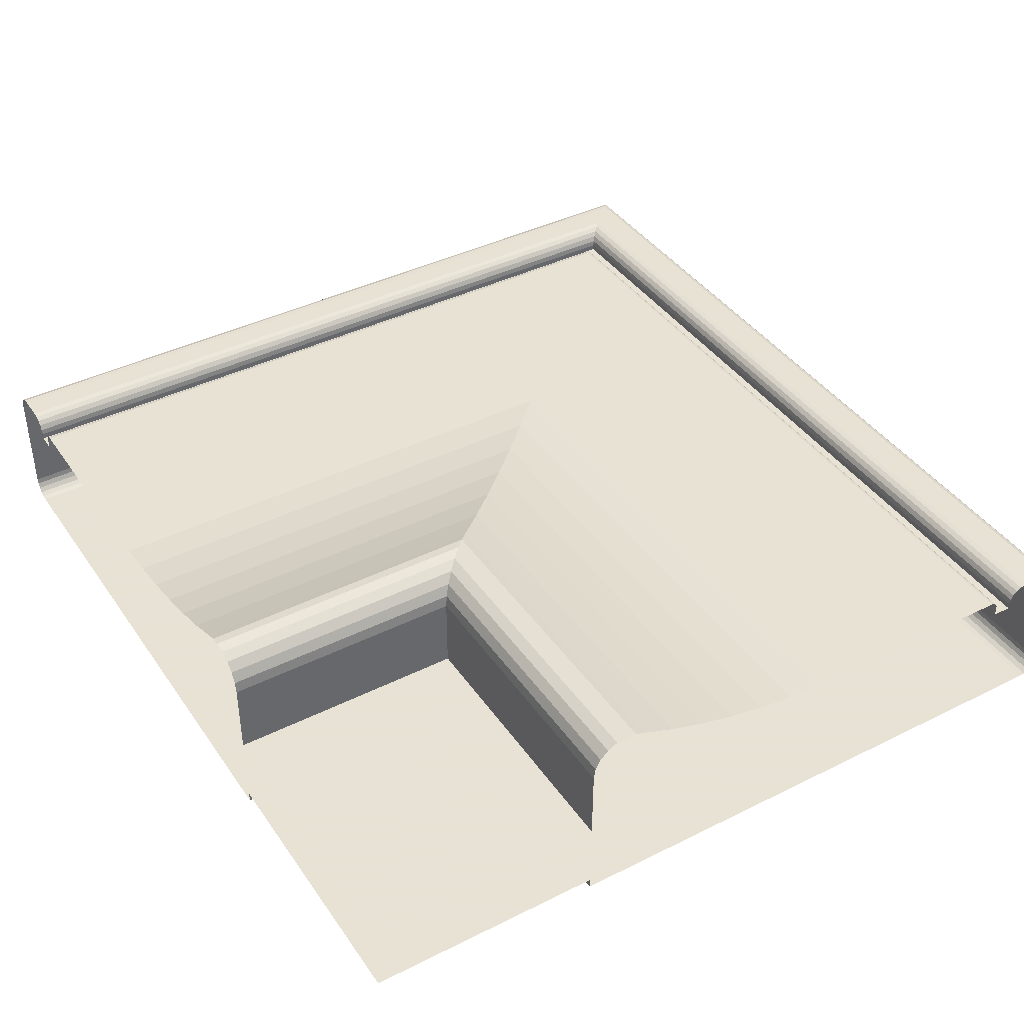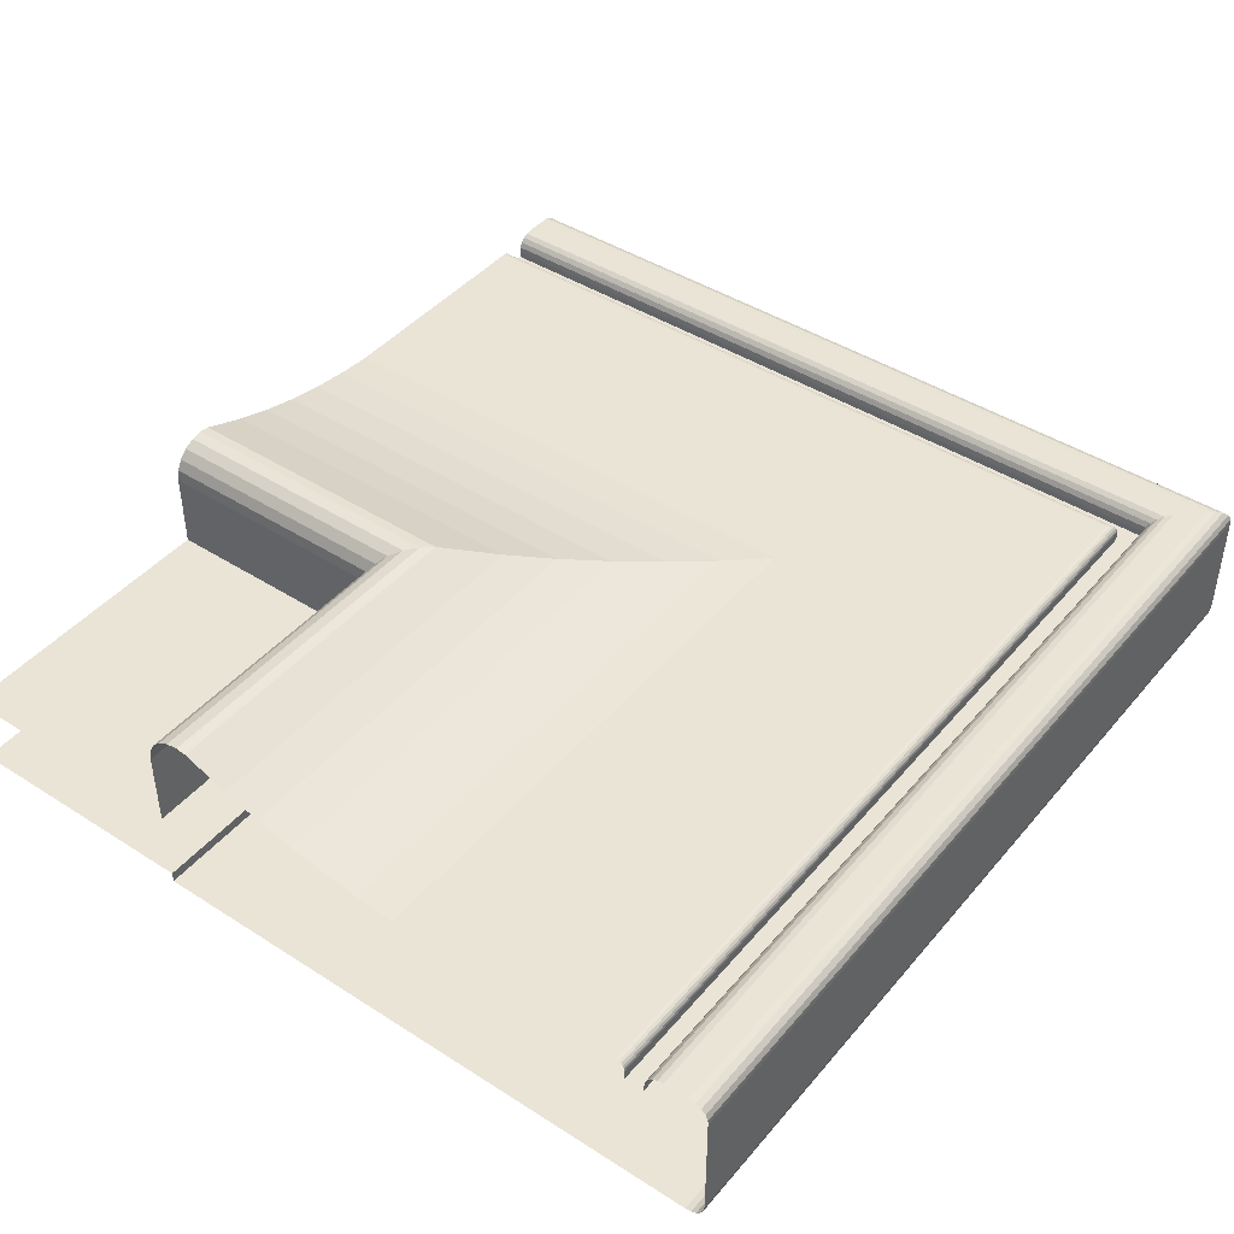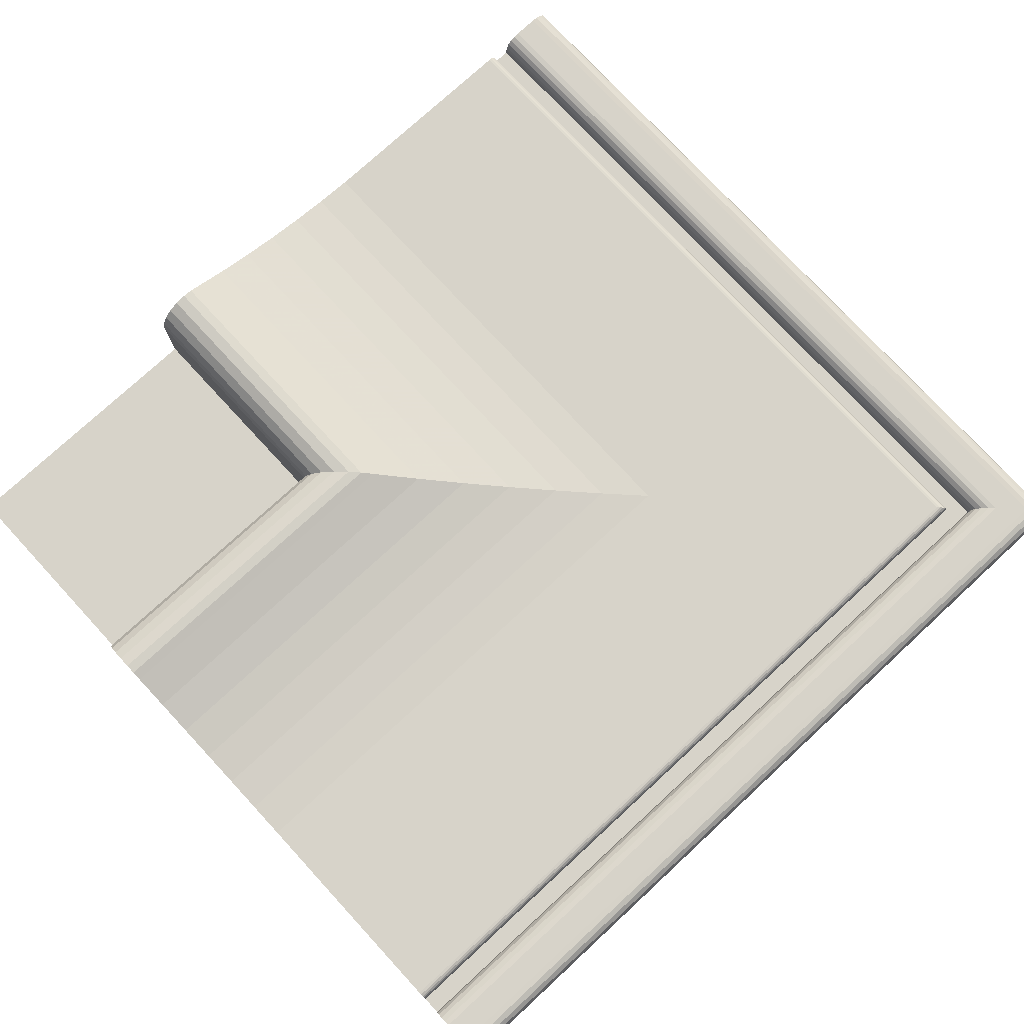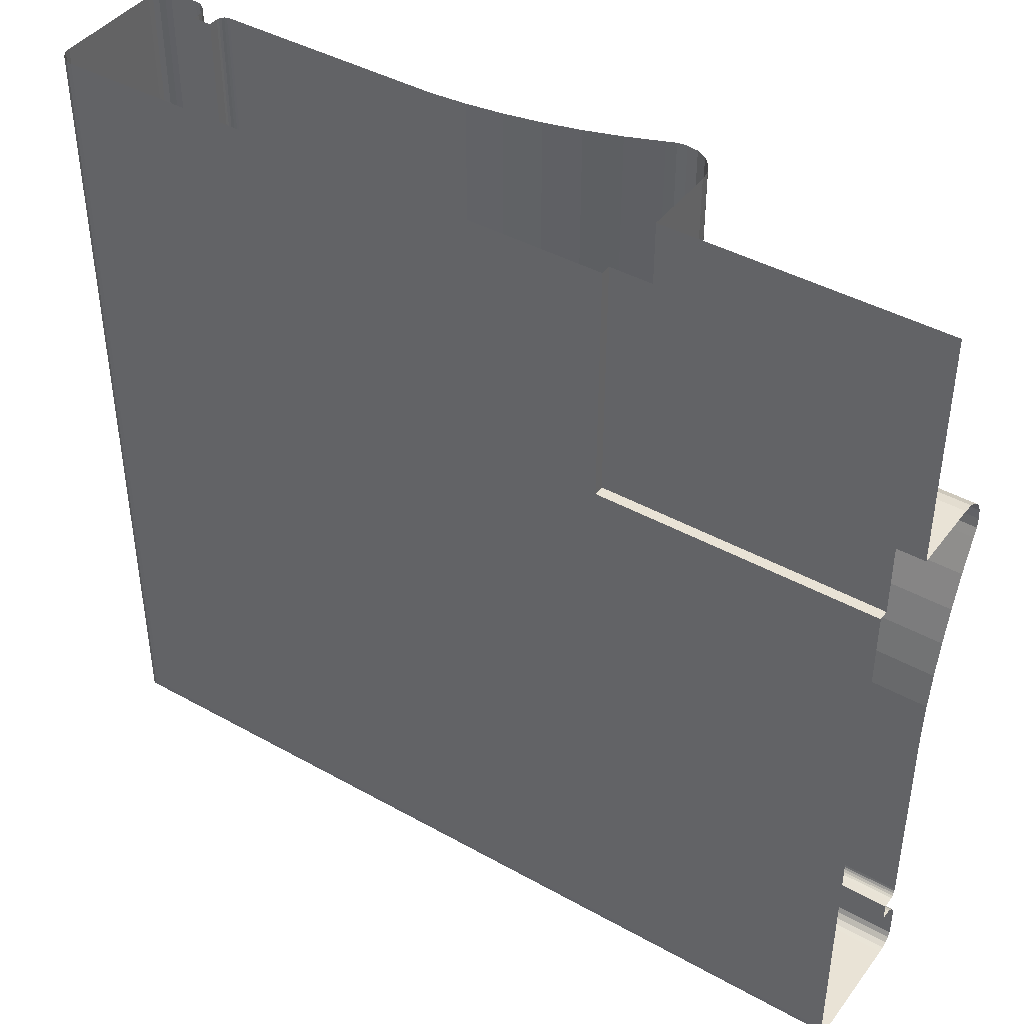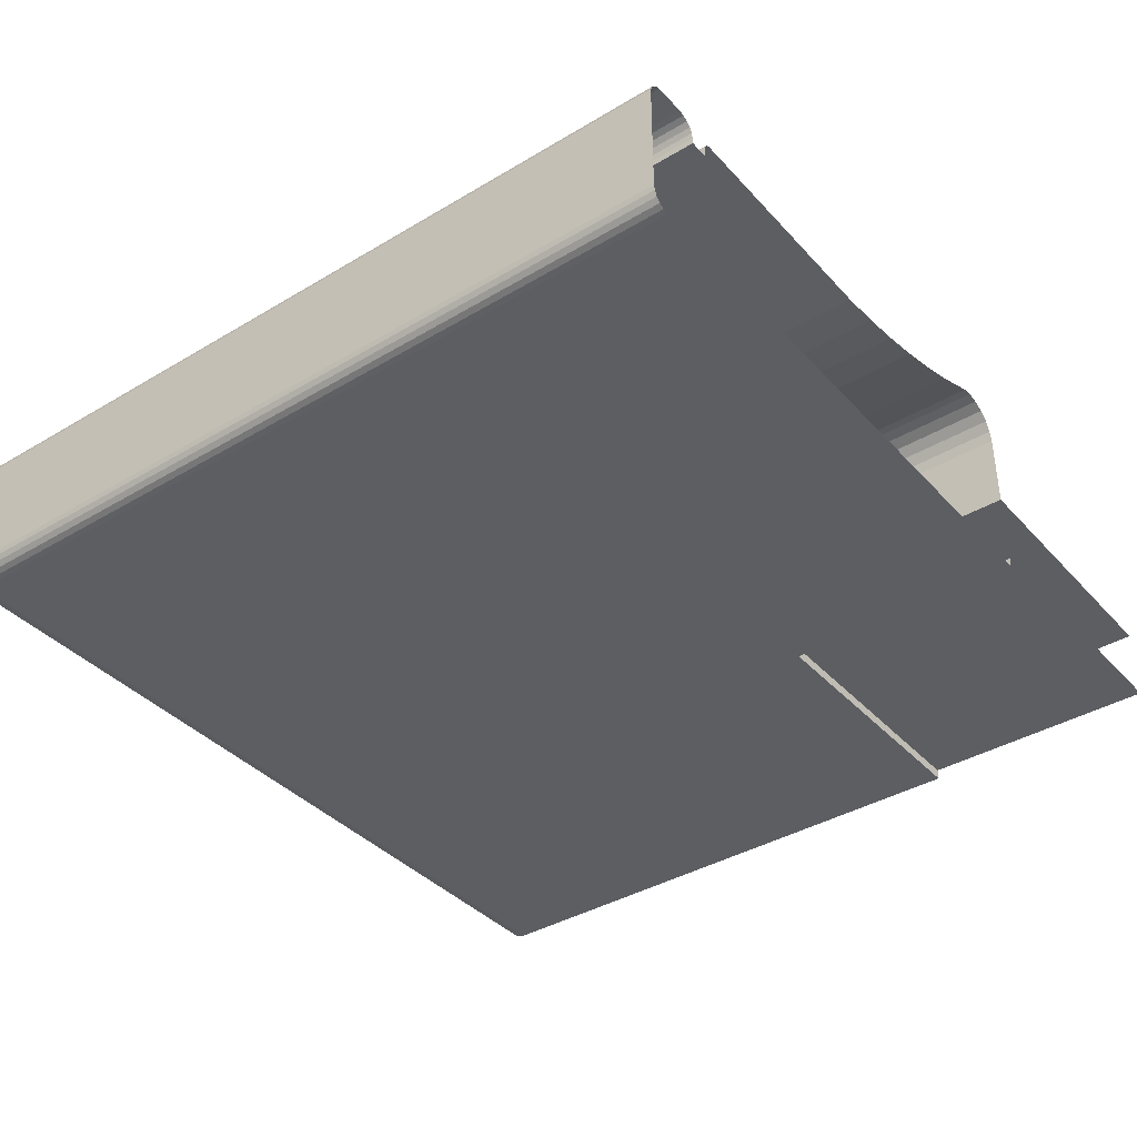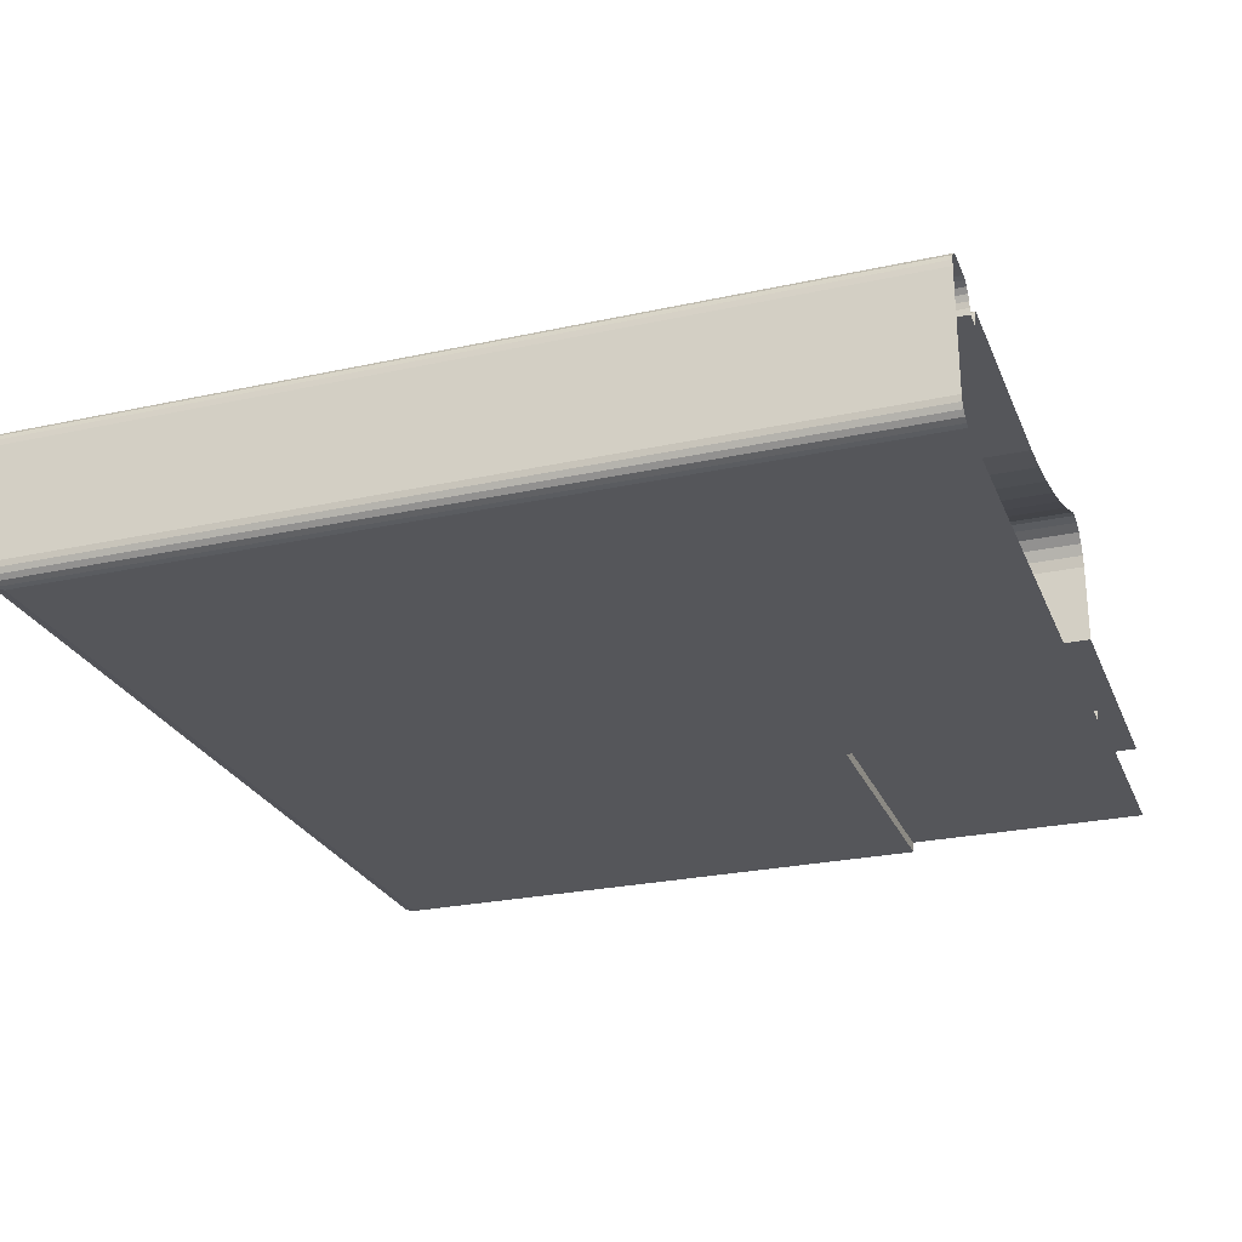
<metadata>
{"format":"obj","ext":"obj","renderer":"f3d","projection":"perspective","resolution":1024,"background":"white","views":[{"elev":40.6,"azim":-121.4,"up":"+Z"},{"elev":43.6,"azim":-53.0,"up":"+Z"},{"elev":76.3,"azim":-42.7,"up":"+Z"},{"elev":42.3,"azim":-146.2,"up":"+Y"},{"elev":-38.4,"azim":127.1,"up":"+Z"},{"elev":-25.8,"azim":109.2,"up":"+Z"}]}
</metadata>
<code>
v 0.3173 -0.393 0.2379
v 0.3173 -0.3055 0.2386
v 0.3173 -0.3929 0.2386
v 0.3173 -0.3055 0.2379
v 0.317 -0.3055 0.2392
v 0.2256 -0.3929 0.2386
v 0.3173 -0.393 0.2262
v 0.317 -0.3927 0.2392
v 0.2256 -0.393 0.2379
v 0.2256 -0.3927 0.2392
v 0.3173 -0.3055 0.2262
v 0.3166 -0.3055 0.2396
v 0.3172 -0.3929 0.2256
v 0.2256 -0.393 0.2262
v 0.3166 -0.3922 0.2396
v 0.2256 -0.3922 0.2396
v 0.3172 -0.3055 0.2256
v 0.316 -0.3917 0.2399
v 0.317 -0.3926 0.225
v 0.2256 -0.3929 0.2256
v 0.316 -0.3055 0.2399
v 0.2256 -0.3917 0.2399
v 0.317 -0.3055 0.225
v 0.3154 -0.391 0.2399
v 0.2256 -0.391 0.2399
v 0.3165 -0.3922 0.2246
v 0.2256 -0.3926 0.225
v 0.3154 -0.3055 0.2399
v 0.3165 -0.3055 0.2246
v 0.3128 -0.3885 0.2399
v 0.2256 -0.3885 0.2399
v 0.316 -0.3916 0.2243
v 0.2256 -0.3922 0.2246
v 0.3128 -0.3055 0.2399
v 0.316 -0.3055 0.2243
v 0.2256 -0.3916 0.2243
v 0.3122 -0.3879 0.2398
v 0.2256 -0.3879 0.2398
v 0.3154 -0.391 0.2242
v 0.2256 -0.391 0.2242
v 0.3122 -0.3055 0.2398
v 0.3154 -0.3055 0.2242
v 0.3117 -0.3873 0.2395
v 0.2256 -0.3873 0.2395
v 0.2552 -0.3308 0.2242
v 0.2256 -0.3308 0.2242
v 0.3117 -0.3055 0.2395
v 0.2552 -0.3055 0.2242
v 0.3113 -0.3869 0.2391
v 0.2256 -0.3869 0.2391
v 0.2552 -0.3055 0.2253
v 0.2552 -0.3308 0.2253
v 0.3113 -0.3055 0.2391
v 0.2256 -0.3308 0.2253
v 0.311 -0.3866 0.2385
v 0.2256 -0.3866 0.2385
v 0.2256 -0.3055 0.2253
v 0.311 -0.3055 0.2385
v 0.3109 -0.3865 0.2379
v 0.2256 -0.3865 0.2379
v 0.3109 -0.3055 0.2379
v 0.3109 -0.3865 0.2373
v 0.2256 -0.3865 0.2373
v 0.3109 -0.3055 0.2373
v 0.3089 -0.3846 0.2373
v 0.2256 -0.3846 0.2373
v 0.3089 -0.3055 0.2373
v 0.3089 -0.3055 0.2383
v 0.2256 -0.3846 0.2383
v 0.3089 -0.3846 0.2383
v 0.3089 -0.3055 0.2386
v 0.2256 -0.3845 0.2386
v 0.3089 -0.3845 0.2386
v 0.3087 -0.3055 0.2389
v 0.2256 -0.3844 0.2389
v 0.3087 -0.3844 0.2389
v 0.3086 -0.3055 0.2391
v 0.2256 -0.3842 0.2391
v 0.3086 -0.3842 0.2391
v 0.3083 -0.3839 0.2392
v 0.2256 -0.3839 0.2392
v 0.3083 -0.3055 0.2392
v 0.308 -0.3837 0.2392
v 0.2256 -0.3837 0.2392
v 0.308 -0.3055 0.2392
v 0.2839 -0.3595 0.2392
v 0.2256 -0.3595 0.2392
v 0.2839 -0.3055 0.2392
v 0.28 -0.3556 0.2395
v 0.2256 -0.3556 0.2395
v 0.28 -0.3055 0.2395
v 0.2761 -0.3518 0.2401
v 0.2256 -0.3518 0.2401
v 0.2761 -0.3055 0.2401
v 0.2723 -0.3479 0.2409
v 0.2256 -0.3479 0.2409
v 0.2723 -0.3055 0.2409
v 0.2685 -0.3441 0.2419
v 0.2256 -0.3441 0.2419
v 0.2685 -0.3055 0.2419
v 0.2647 -0.3404 0.2431
v 0.2256 -0.3404 0.2431
v 0.2647 -0.3055 0.2431
v 0.2611 -0.3367 0.2445
v 0.2256 -0.3367 0.2445
v 0.2611 -0.3055 0.2445
v 0.2601 -0.3358 0.2449
v 0.2256 -0.3358 0.2449
v 0.2601 -0.3055 0.2449
v 0.2591 -0.3347 0.2451
v 0.2256 -0.3347 0.2451
v 0.2591 -0.3055 0.2451
v 0.2579 -0.3335 0.2449
v 0.2256 -0.3335 0.2449
v 0.2579 -0.3055 0.2449
v 0.2568 -0.3325 0.2443
v 0.2256 -0.3325 0.2443
v 0.2568 -0.3055 0.2443
v 0.256 -0.3316 0.2435
v 0.2256 -0.3316 0.2435
v 0.256 -0.3055 0.2435
v 0.2554 -0.331 0.2424
v 0.2256 -0.331 0.2424
v 0.2554 -0.3055 0.2424
v 0.2552 -0.3308 0.2412
v 0.2256 -0.3308 0.2412
v 0.2552 -0.3055 0.2412
v 0.2552 -0.3308 0.2331
v 0.2256 -0.3308 0.2331
v 0.2552 -0.3055 0.2331
v 0.2256 -0.3055 0.2331
f 1 2 3
f 2 1 4
f 5 3 2
f 6 1 3
f 7 4 1
f 3 5 8
f 1 6 9
f 3 10 6
f 4 7 11
f 9 7 1
f 12 8 5
f 10 3 8
f 13 11 7
f 7 9 14
f 8 12 15
f 8 16 10
f 11 13 17
f 14 13 7
f 12 18 15
f 16 8 15
f 19 17 13
f 13 14 20
f 18 12 21
f 22 15 18
f 15 22 16
f 17 19 23
f 20 19 13
f 21 24 18
f 18 25 22
f 26 23 19
f 19 20 27
f 24 21 28
f 25 18 24
f 23 26 29
f 27 26 19
f 28 30 24
f 24 31 25
f 32 29 26
f 26 27 33
f 30 28 34
f 31 24 30
f 29 32 35
f 26 36 32
f 36 26 33
f 34 37 30
f 30 38 31
f 39 35 32
f 40 32 36
f 37 34 41
f 38 30 37
f 35 39 42
f 32 40 39
f 41 43 37
f 37 44 38
f 45 42 39
f 46 39 40
f 43 41 47
f 44 37 43
f 42 45 48
f 39 46 45
f 47 49 43
f 43 50 44
f 45 51 48
f 46 52 45
f 49 47 53
f 50 43 49
f 51 45 52
f 52 46 54
f 53 55 49
f 49 56 50
f 52 57 51
f 57 52 54
f 55 53 58
f 56 49 55
f 58 59 55
f 55 60 56
f 59 58 61
f 60 55 59
f 61 62 59
f 59 63 60
f 62 61 64
f 63 59 62
f 64 65 62
f 62 66 63
f 65 64 67
f 66 62 65
f 68 65 67
f 65 69 66
f 65 68 70
f 69 65 70
f 71 70 68
f 70 72 69
f 70 71 73
f 72 70 73
f 74 73 71
f 73 75 72
f 73 74 76
f 75 73 76
f 77 76 74
f 76 78 75
f 76 77 79
f 78 76 79
f 77 80 79
f 79 81 78
f 80 77 82
f 81 79 80
f 82 83 80
f 80 84 81
f 83 82 85
f 84 80 83
f 85 86 83
f 83 87 84
f 86 85 88
f 87 83 86
f 88 89 86
f 86 90 87
f 89 88 91
f 90 86 89
f 91 92 89
f 89 93 90
f 92 91 94
f 93 89 92
f 94 95 92
f 92 96 93
f 95 94 97
f 96 92 95
f 97 98 95
f 95 99 96
f 98 97 100
f 99 95 98
f 100 101 98
f 98 102 99
f 101 100 103
f 102 98 101
f 103 104 101
f 101 105 102
f 104 103 106
f 105 101 104
f 106 107 104
f 104 108 105
f 107 106 109
f 108 104 107
f 109 110 107
f 107 111 108
f 110 109 112
f 111 107 110
f 112 113 110
f 110 114 111
f 113 112 115
f 114 110 113
f 115 116 113
f 113 117 114
f 116 115 118
f 117 113 116
f 118 119 116
f 116 120 117
f 119 118 121
f 120 116 119
f 121 122 119
f 119 123 120
f 122 121 124
f 123 119 122
f 124 125 122
f 122 126 123
f 125 124 127
f 126 122 125
f 127 128 125
f 125 129 126
f 128 127 130
f 129 125 128
f 131 128 130
f 128 131 129
f 3 2 1
f 4 1 2
f 2 3 5
f 3 1 6
f 1 4 7
f 8 5 3
f 9 6 1
f 6 10 3
f 11 7 4
f 1 7 9
f 5 8 12
f 8 3 10
f 7 11 13
f 14 9 7
f 15 12 8
f 10 16 8
f 17 13 11
f 7 13 14
f 15 18 12
f 15 8 16
f 13 17 19
f 20 14 13
f 21 12 18
f 18 15 22
f 16 22 15
f 23 19 17
f 13 19 20
f 18 24 21
f 22 25 18
f 19 23 26
f 27 20 19
f 28 21 24
f 24 18 25
f 29 26 23
f 19 26 27
f 24 30 28
f 25 31 24
f 26 29 32
f 33 27 26
f 34 28 30
f 30 24 31
f 35 32 29
f 32 36 26
f 33 26 36
f 30 37 34
f 31 38 30
f 32 35 39
f 36 32 40
f 41 34 37
f 37 30 38
f 42 39 35
f 39 40 32
f 37 43 41
f 38 44 37
f 39 42 45
f 40 39 46
f 47 41 43
f 43 37 44
f 48 45 42
f 45 46 39
f 43 49 47
f 44 50 43
f 48 51 45
f 45 52 46
f 53 47 49
f 49 43 50
f 52 45 51
f 54 46 52
f 49 55 53
f 50 56 49
f 51 57 52
f 54 52 57
f 58 53 55
f 55 49 56
f 55 59 58
f 56 60 55
f 61 58 59
f 59 55 60
f 59 62 61
f 60 63 59
f 64 61 62
f 62 59 63
f 62 65 64
f 63 66 62
f 67 64 65
f 65 62 66
f 67 65 68
f 66 69 65
f 70 68 65
f 70 65 69
f 68 70 71
f 69 72 70
f 73 71 70
f 73 70 72
f 71 73 74
f 72 75 73
f 76 74 73
f 76 73 75
f 74 76 77
f 75 78 76
f 79 77 76
f 79 76 78
f 79 80 77
f 78 81 79
f 82 77 80
f 80 79 81
f 80 83 82
f 81 84 80
f 85 82 83
f 83 80 84
f 83 86 85
f 84 87 83
f 88 85 86
f 86 83 87
f 86 89 88
f 87 90 86
f 91 88 89
f 89 86 90
f 89 92 91
f 90 93 89
f 94 91 92
f 92 89 93
f 92 95 94
f 93 96 92
f 97 94 95
f 95 92 96
f 95 98 97
f 96 99 95
f 100 97 98
f 98 95 99
f 98 101 100
f 99 102 98
f 103 100 101
f 101 98 102
f 101 104 103
f 102 105 101
f 106 103 104
f 104 101 105
f 104 107 106
f 105 108 104
f 109 106 107
f 107 104 108
f 107 110 109
f 108 111 107
f 112 109 110
f 110 107 111
f 110 113 112
f 111 114 110
f 115 112 113
f 113 110 114
f 113 116 115
f 114 117 113
f 118 115 116
f 116 113 117
f 116 119 118
f 117 120 116
f 121 118 119
f 119 116 120
f 119 122 121
f 120 123 119
f 124 121 122
f 122 119 123
f 122 125 124
f 123 126 122
f 127 124 125
f 125 122 126
f 125 128 127
f 126 129 125
f 130 127 128
f 128 125 129
f 130 128 131
f 129 131 128

</code>
